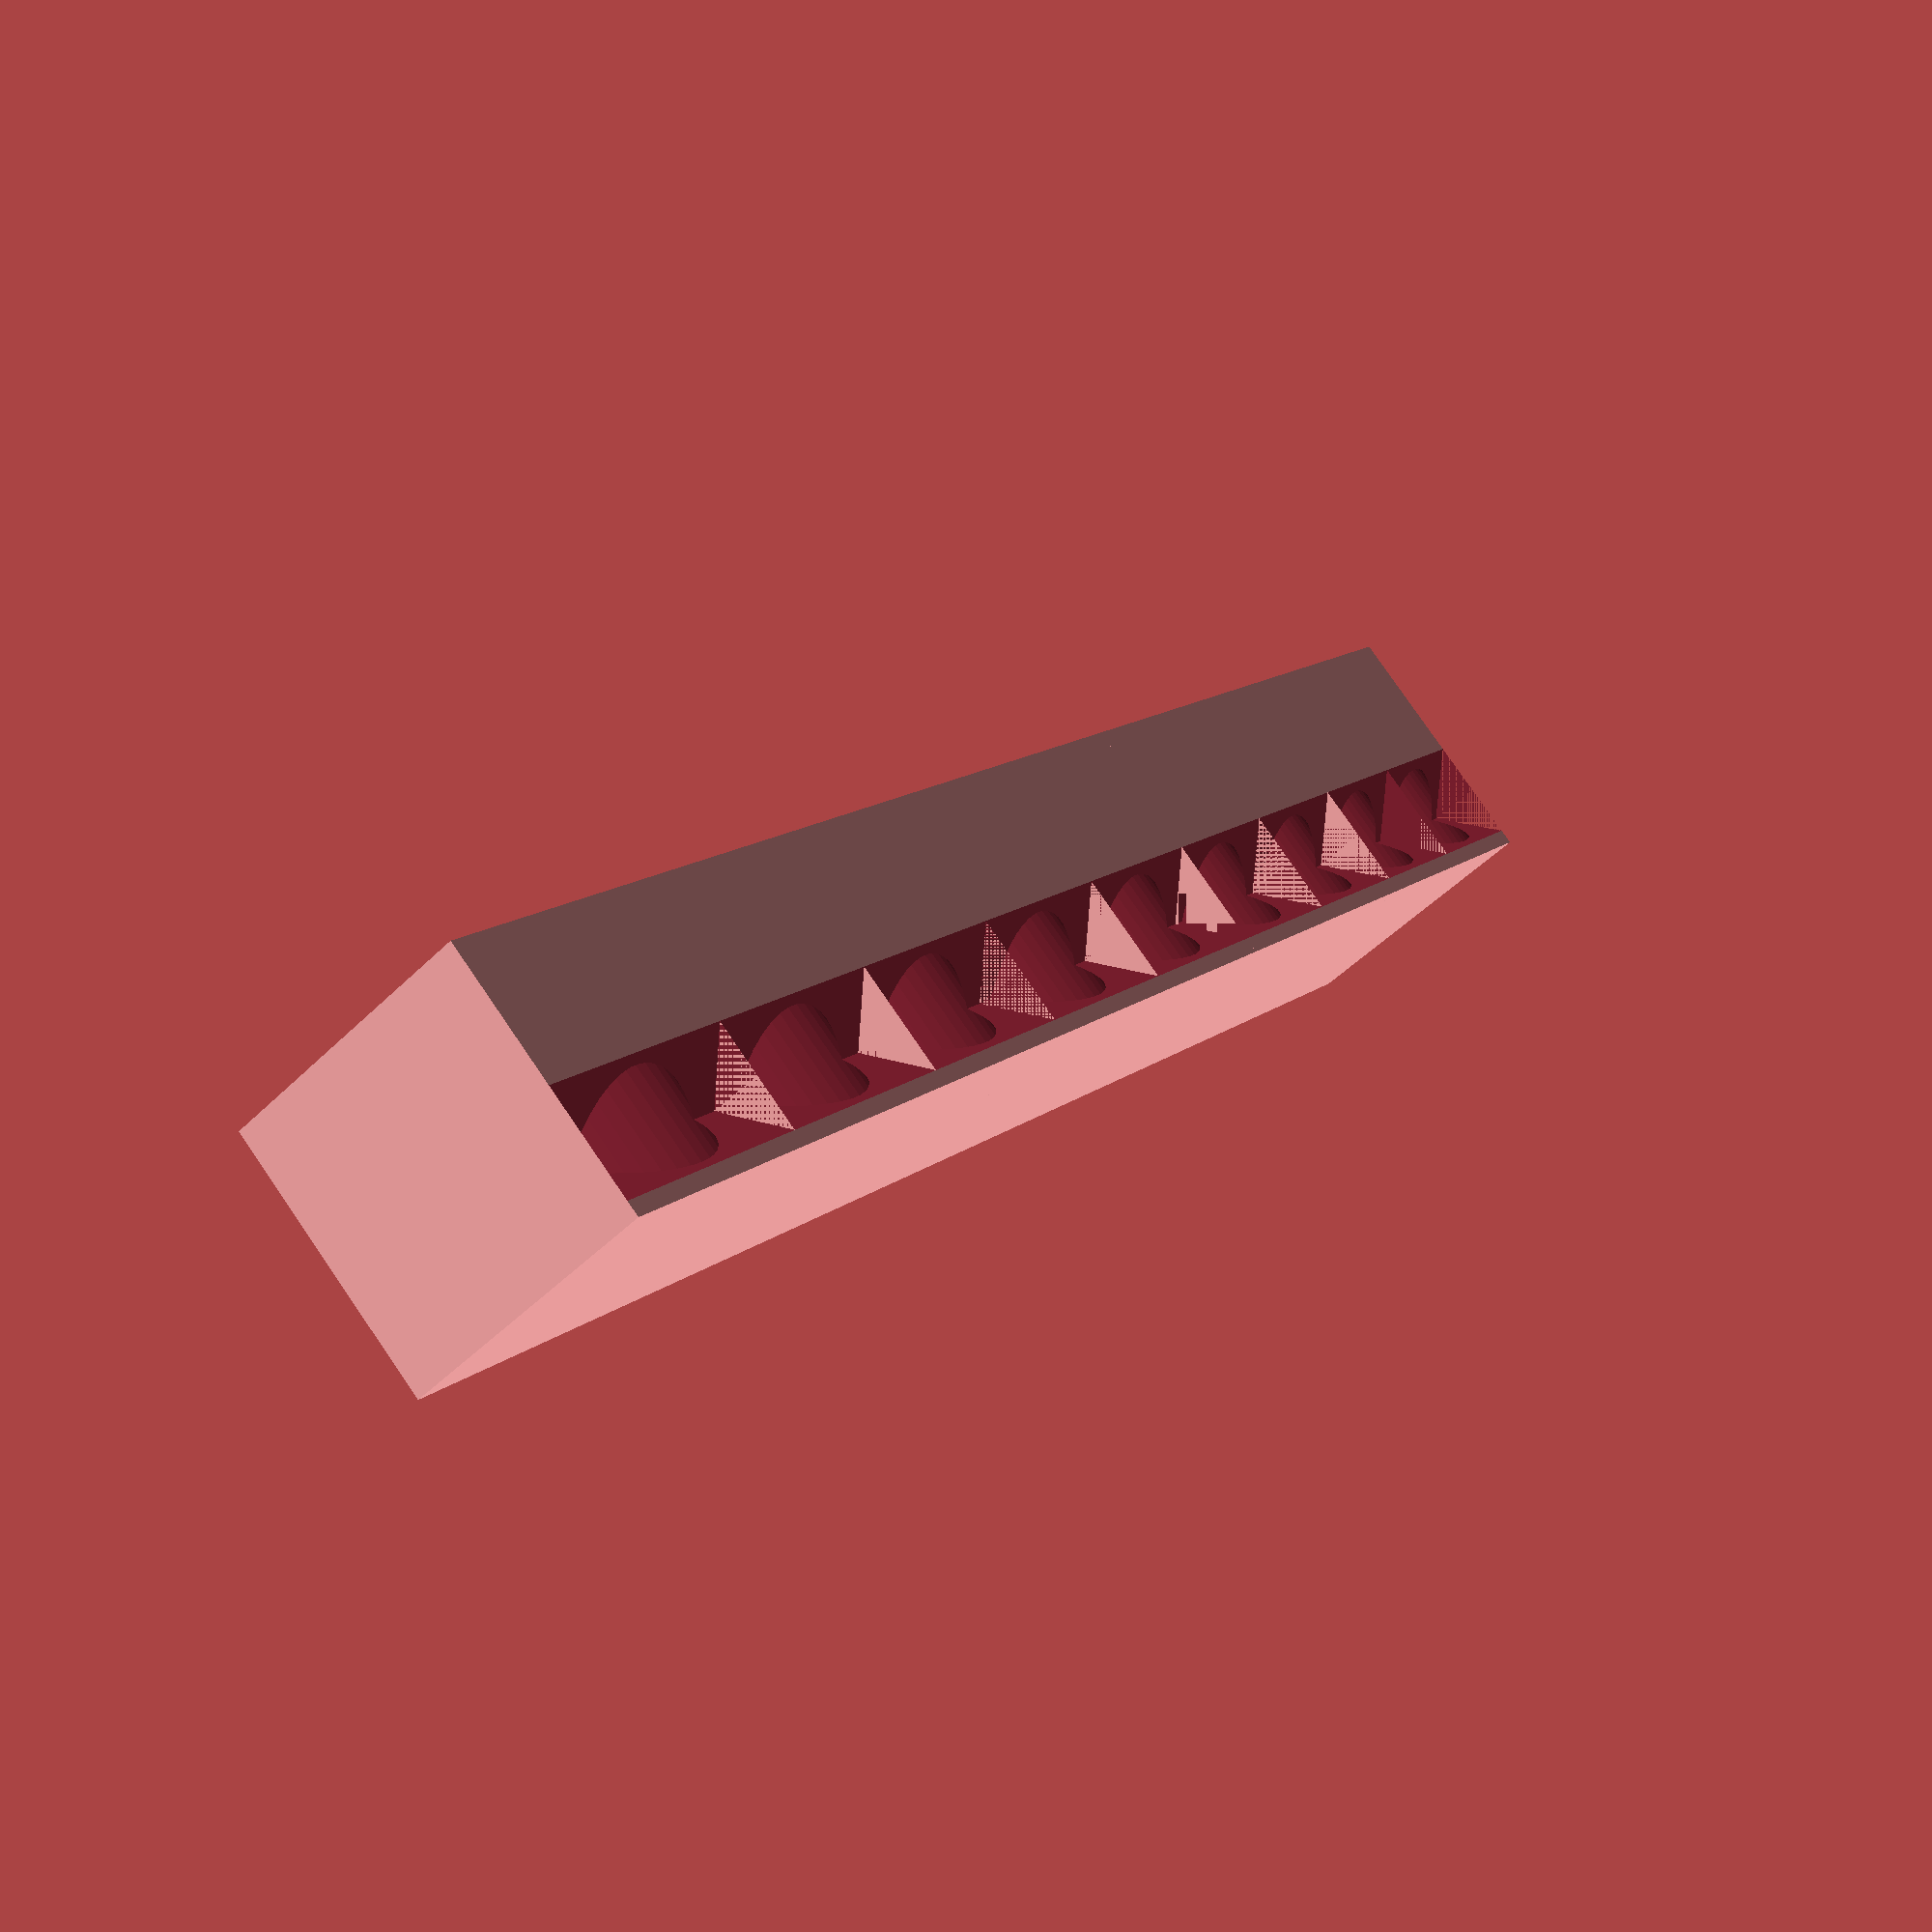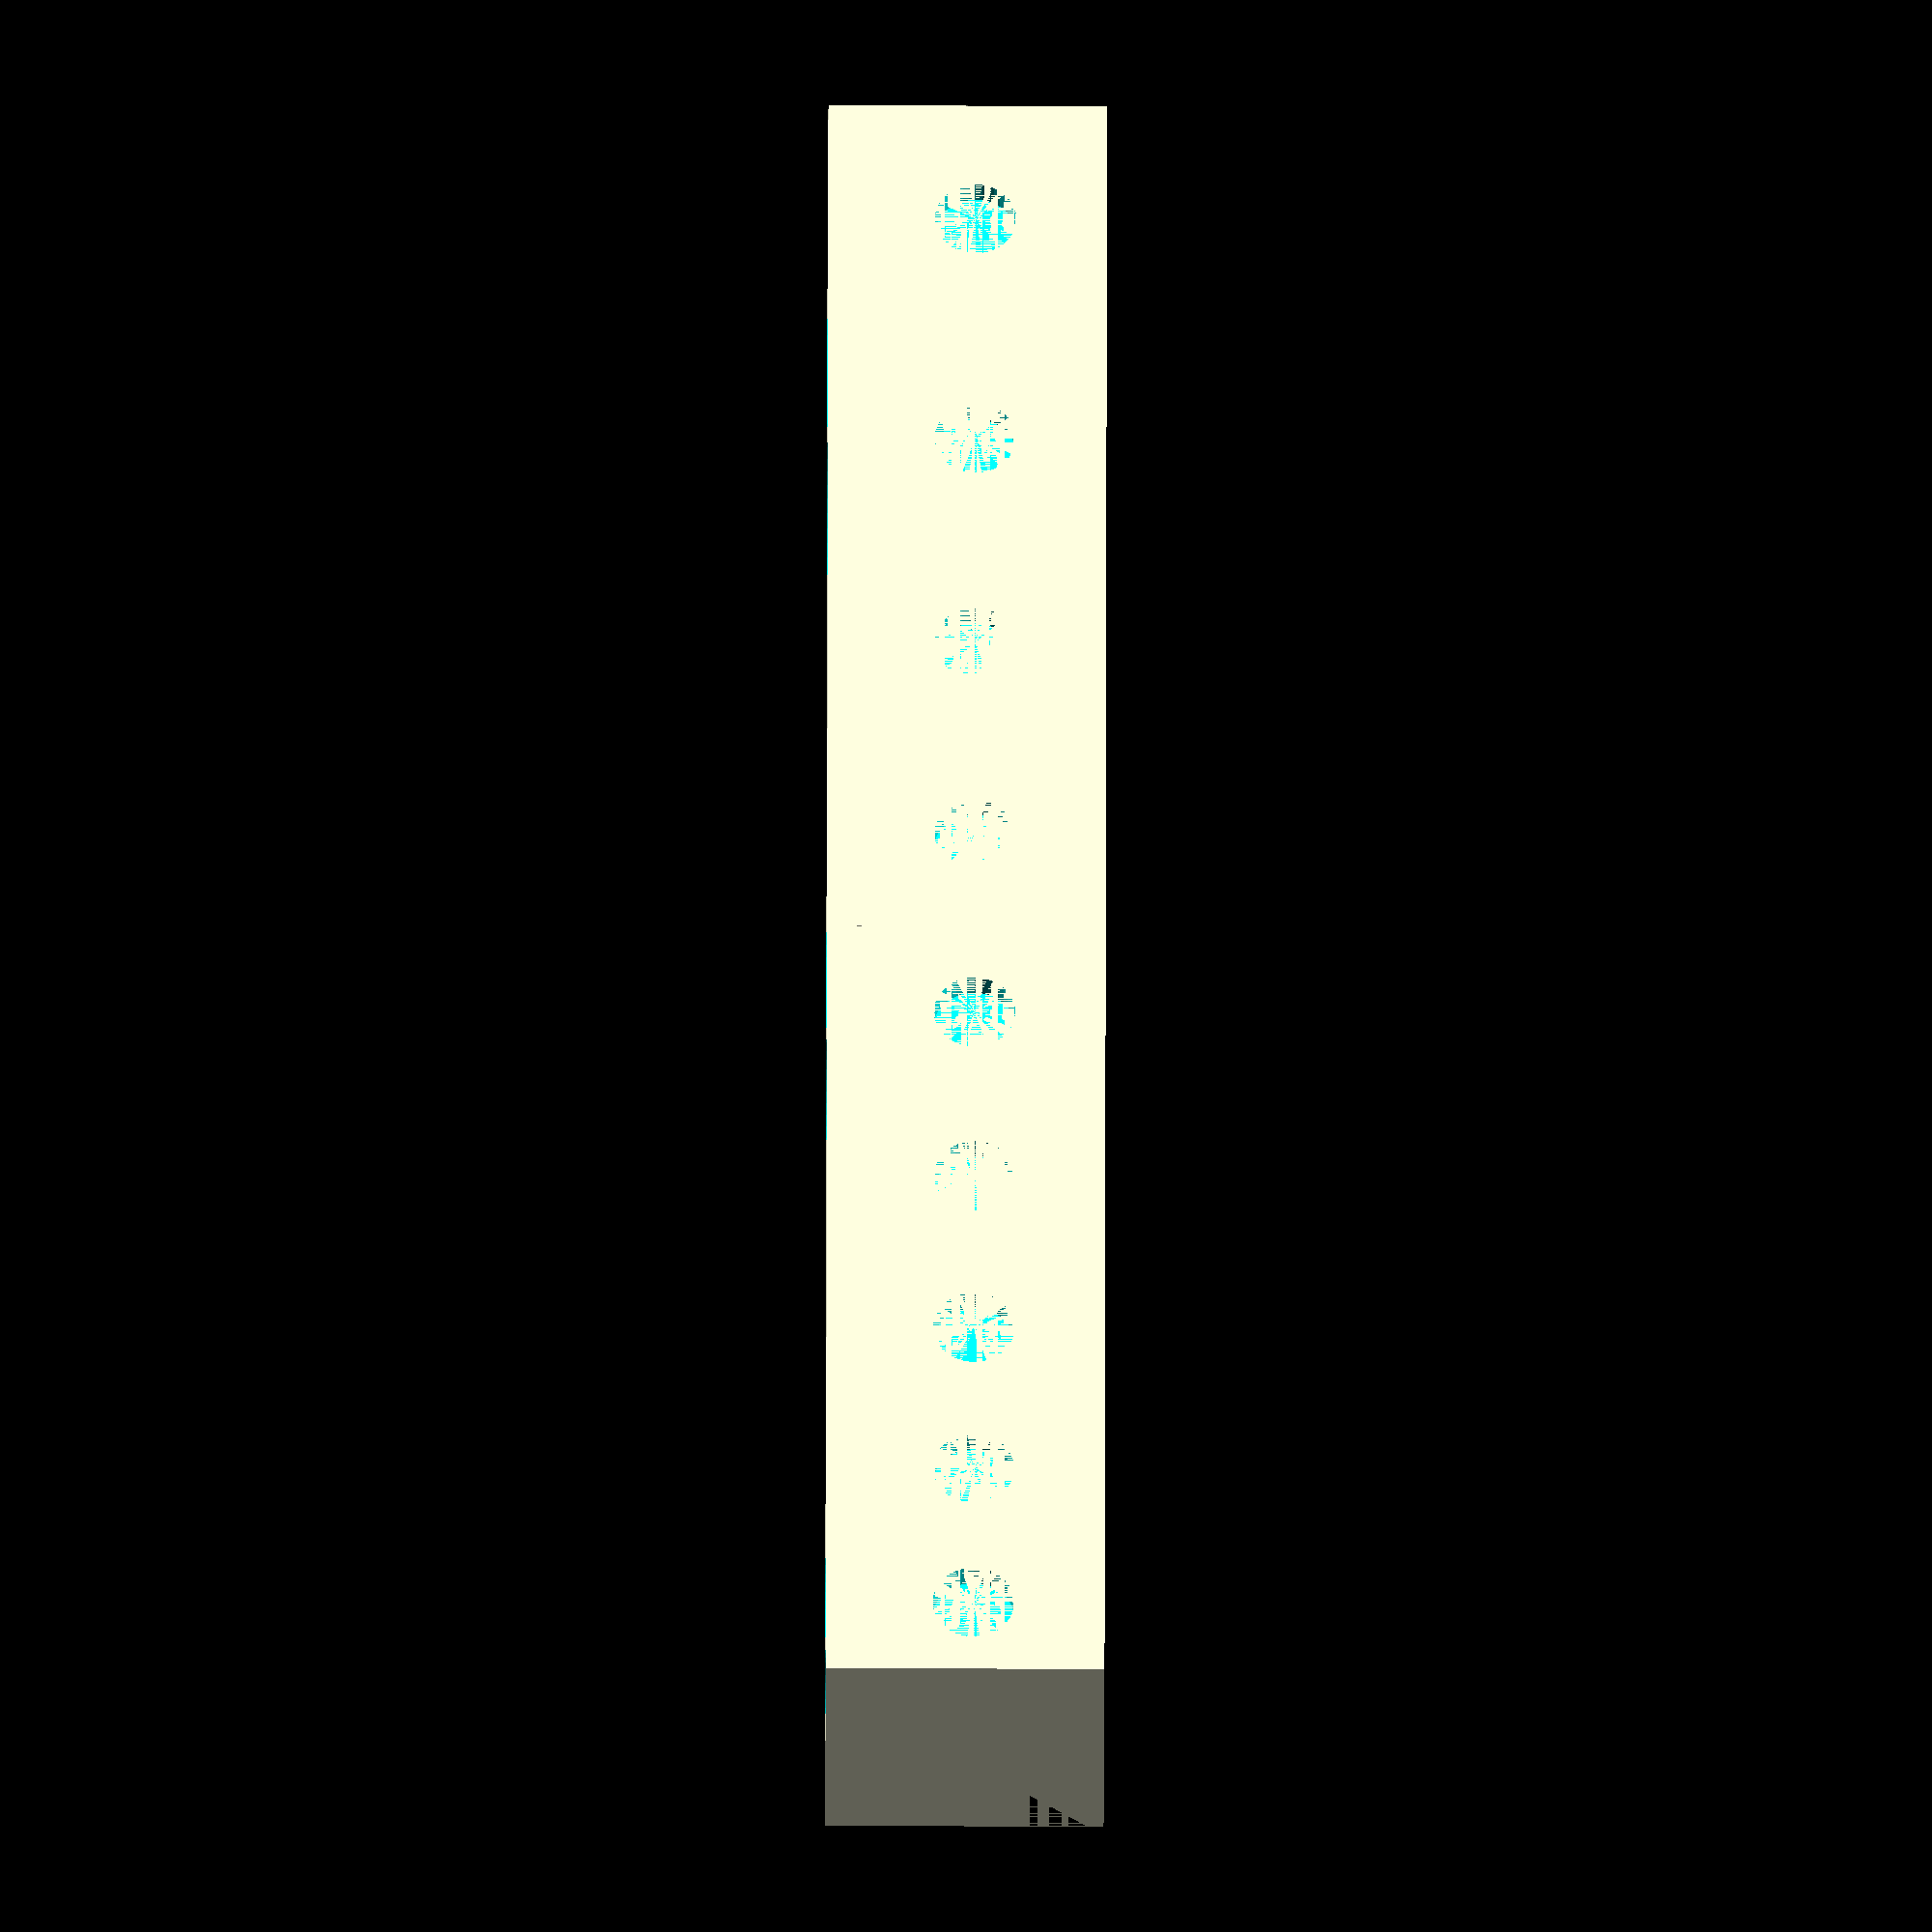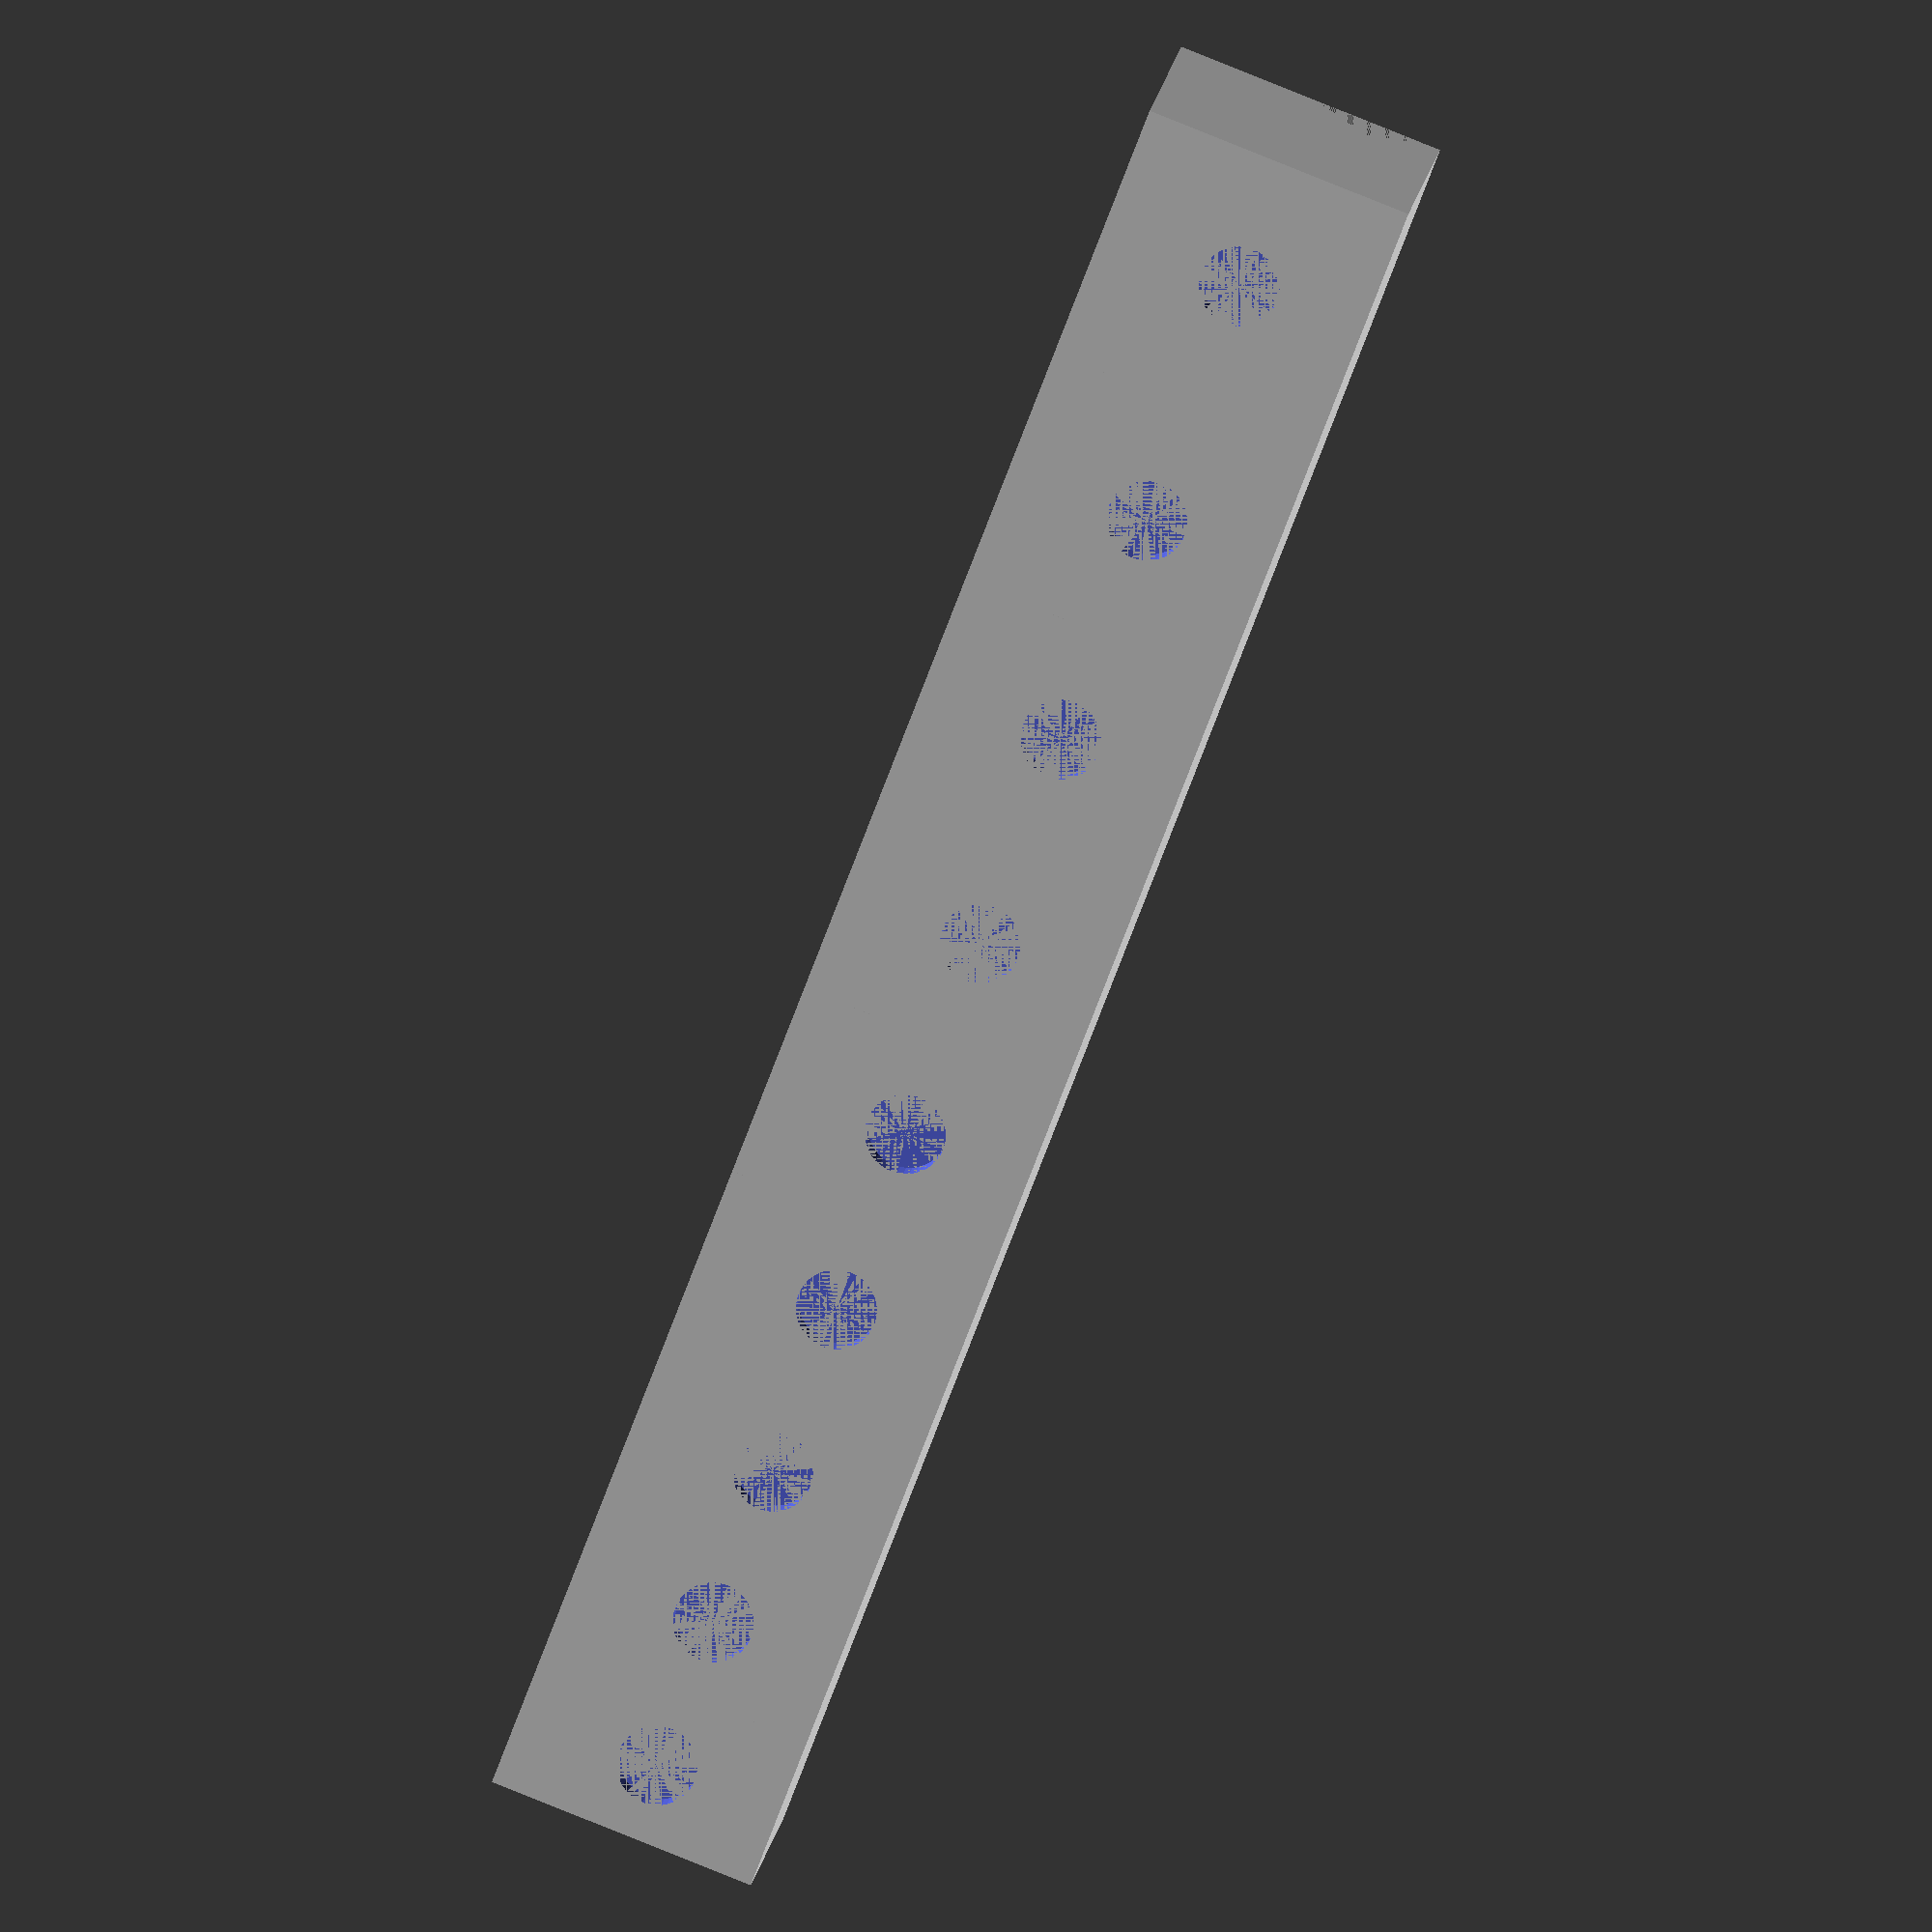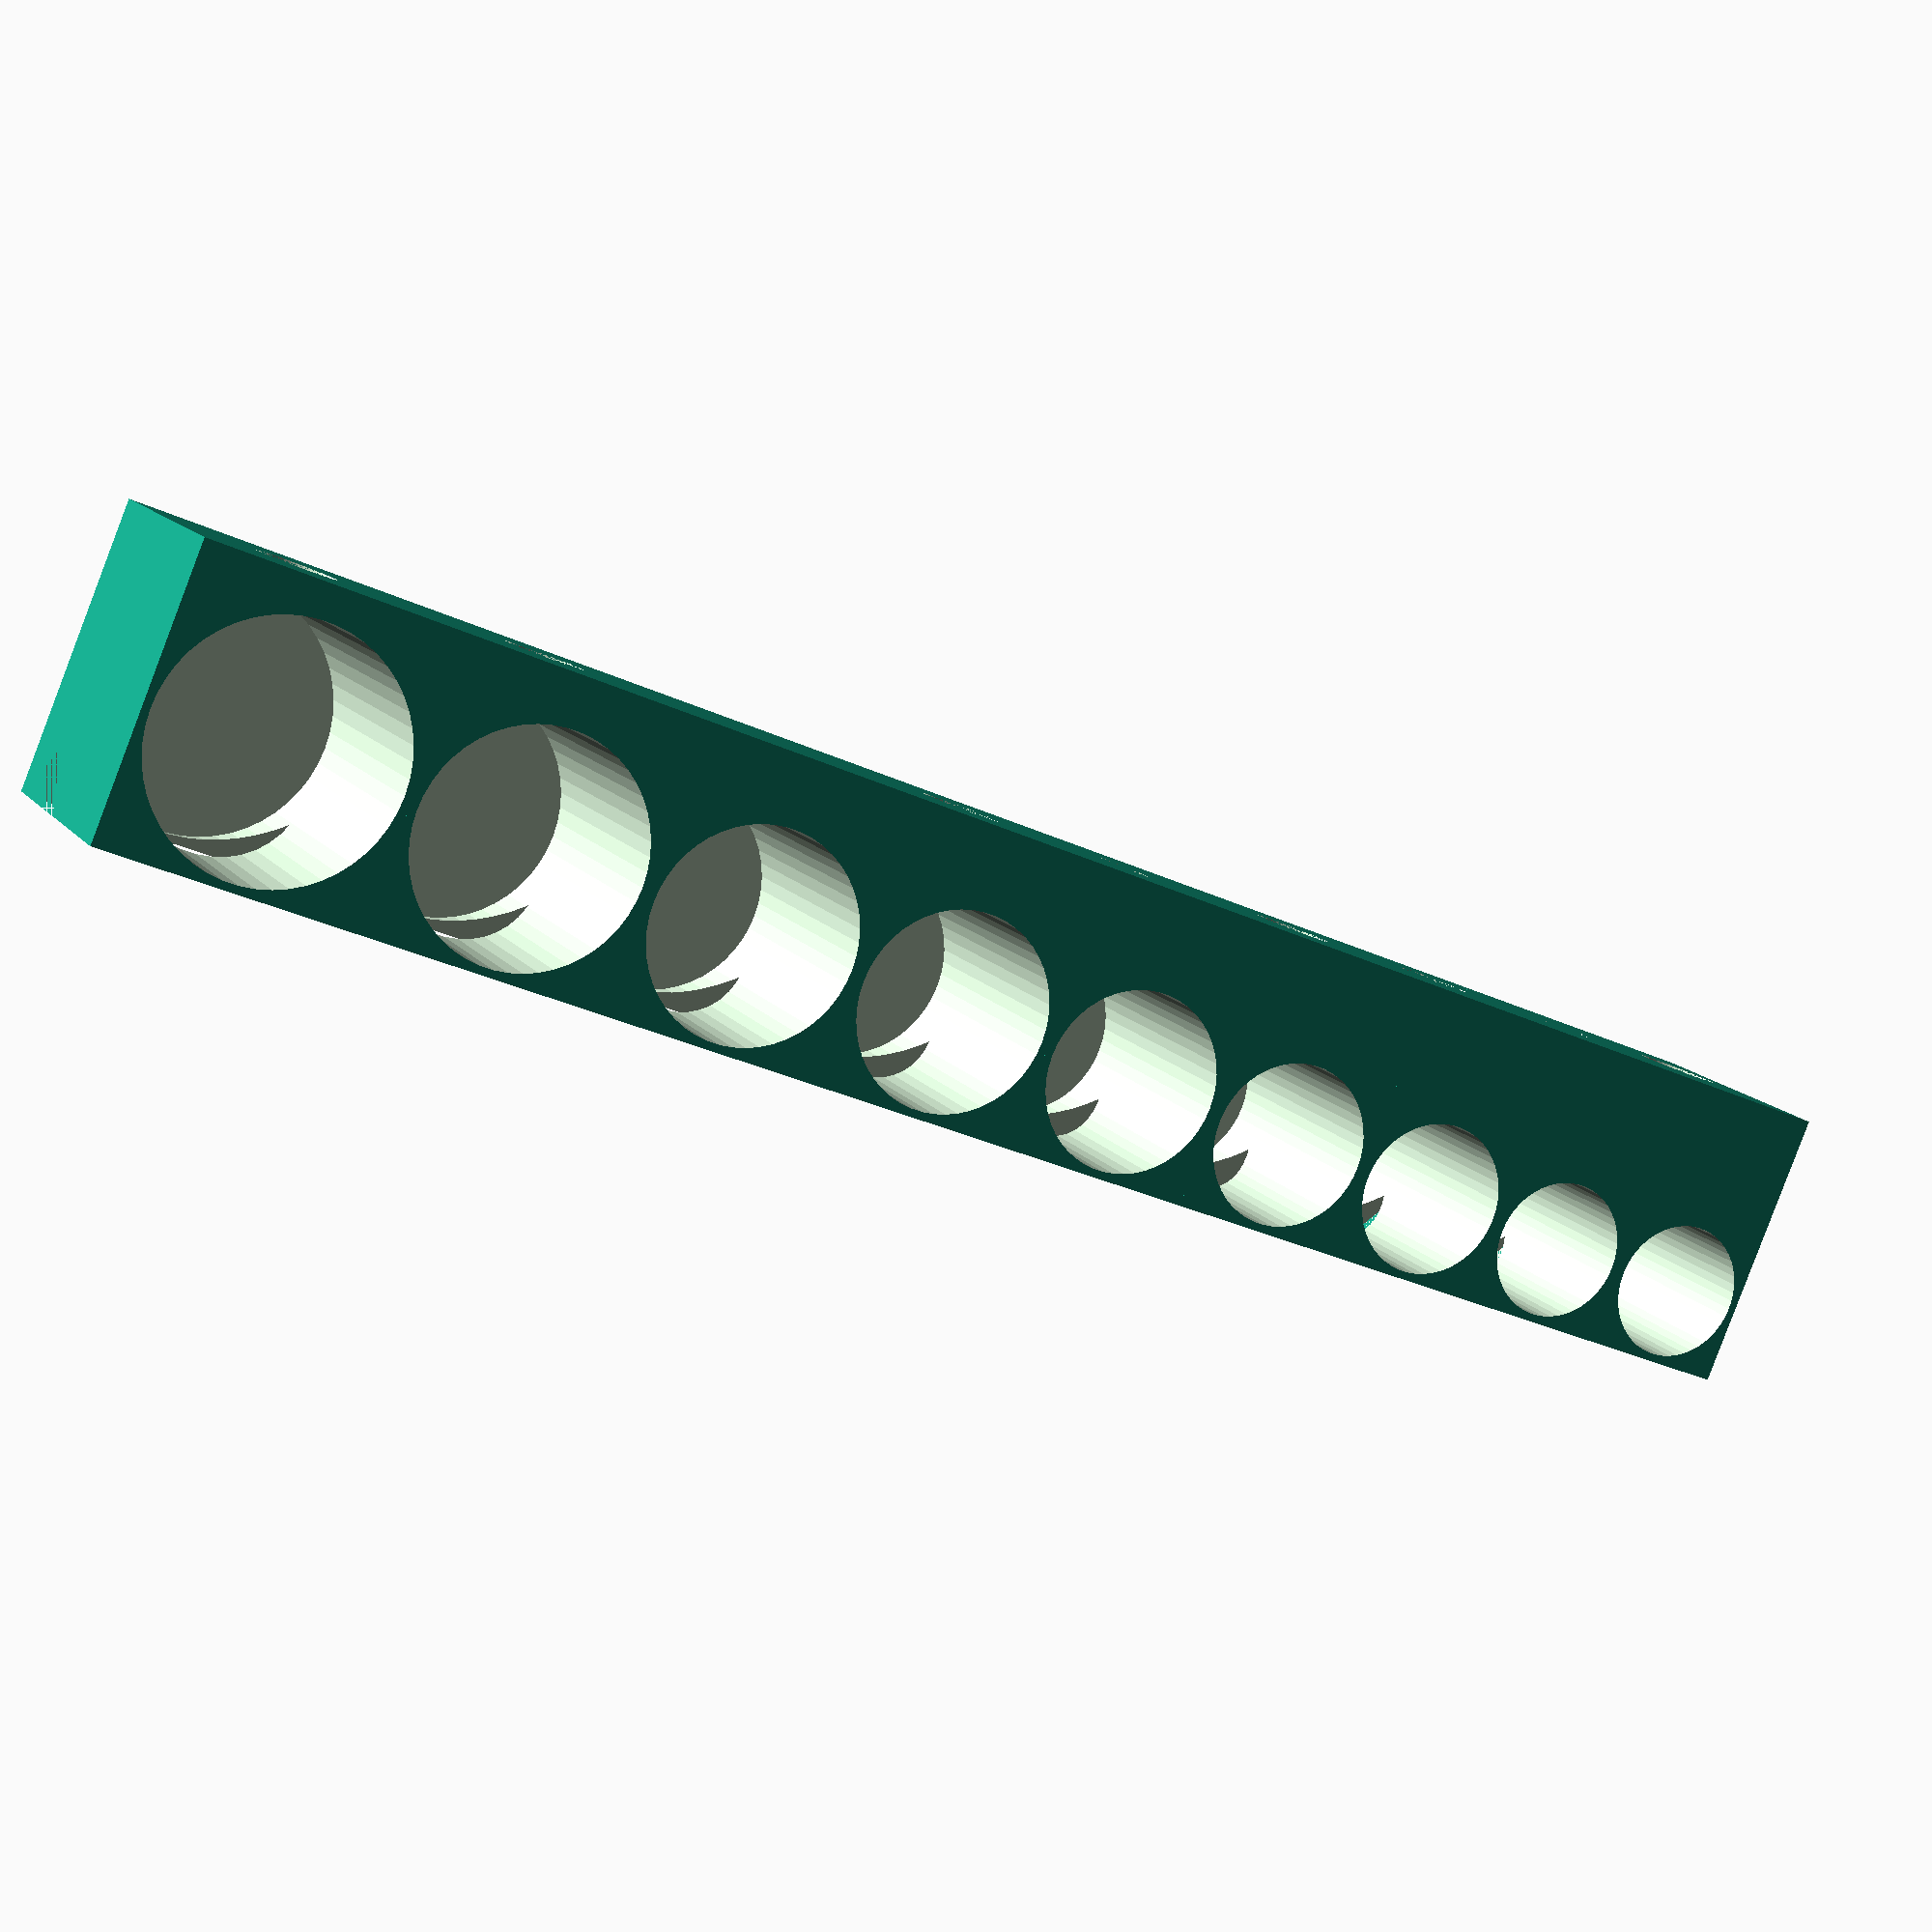
<openscad>
// Parameters that define the Socket Tray
diameter2 = [29.8,27.8,25.6,24.0,22.0,19.9,18.6,16.8,16.6]; // Diameter of each of the Sockets
diameter = [for (d=diameter2) d*1.02+0.3];
echo(diameter);
length = [64,64,64,64,64,64,64,64,64]; // Length of each of the Sockets
n_sockets = len(diameter); //assert len(diameter)==len(length)
spacing = 1 ; // Intersocket Spacing
  magnet_diameter = 9.525;
magnet_height = 3.175;
bottom = magnet_height+spacing; // Minimum bottom Spacing
fn = 40;
fudge = 1/cos(180/fn); 

// Useful Functions that don't appear to be available in OpenSCAD
    // Sum a Vector
    function sum(v, i = 0, r = 0) = i < len(v) ? sum(v, i + 1, r + v[i]) : r;
    // Find the Cumulative Sum of the elements of a vector <= some index
    function cumsum(v, i = 0, r = 0,ind) = i < end ? cumsum(v, i + 1, r + v[i],ind) : r;
    // Cylinder with Circumscribed Flats instead of inscribed
     module cylinder_outer(height,radius,fn=fn){
   fudge = 1/cos(180/fn);
   cylinder(h=height,r=radius*fudge,$fn=fn);}

S = sum(diameter);
 
left_edges = [for (i = [0:n_sockets]) cumsum(diameter,end=i)];
echo(left_edges);

module sloped_block(width,depth,height1,height2){
    points = [  [0,0,0],
                [width,0,0],
                [0,depth,0],
                [width,depth,0],
                [0,0,height1],
                [0,depth,height1],
                [width,0,height2],
                [width,depth,height2]
    ];
    faces = [[0,1,3,2],
             [0,2,5,4],
             [3,1,6,7],
             [4,5,7,6],
             [2,3,7,5],
             [1,0,4,6]];
polyhedron(points,faces); 
    
    }
module socket_holder(diameter,length) {
    difference(){
        cube([diameter,length,diameter/2.]);
        translate([diameter/2.,0,0]) 
        rotate(-90,[1,0,0])
        translate([0,-diameter/2.,0])
        cylinder(h=length, r=diameter/2.*fudge,$fn=50);
        }  
    }

module socket(h,r) {
    difference(){
        cylinder(h=h, r=r*fudge,$fn=50);
        cylinder(h=spacing, r=3.0,$fn=50);
        }
    }
     
module socket_holder(diameter,next_diameter,length,spacing=0,bottom=0,magnets=false) {

    difference(){
        sloped_block(diameter+2*spacing,length+spacing,bottom+diameter/2,bottom+(next_diameter==undef ? diameter/2 :next_diameter/2)); 
        rotate([-90,0,0])
        // I don't understand why the second term needs minus sign. Translation must happen before rotation
        translate([diameter/2+spacing,-diameter/2-bottom,spacing])
        socket(h=length, r=diameter/2.*fudge);
        if (magnets) 
        translate([diameter/2.*fudge+spacing,length/2+spacing,spacing])
        cylinder(h=magnet_height*1.5, r=magnet_diameter/2.*fudge,$fn=40);
        }  
    }

module socket_holder_v2(diameter,max_diameter,length,max_length,min_length,spacing=0,bottom=0) {
    difference(){
        // First the core cube
        cube([diameter+2*spacing,max_diameter+2*spacing+magnet_height,max_length+2*spacing-min_length/2.]); 

        // Subtract the cylinder for the socket
        translate([diameter/2.+spacing,diameter/2.+spacing,max_length+2*spacing-length])
        cylinder(h=length, r=diameter/2.*fudge,$fn=50);
        // Subtract a viewing window for the socket
        translate([0,0,max_length-length+2*spacing])
        rotate(45,[1,0,0])
        cube([diameter+2*spacing,10,10]);
        //Make room for magnets in the back. 
        translate([diameter/2.+spacing,max_diameter+2*spacing+magnet_height,max_length/4.0])
        rotate(90,[1,0,0])
        cylinder(h=magnet_height*1.1, r=magnet_diameter/2.*fudge+0.2,$fn=40);
        }


    }


    for (i=[0:n_sockets-1]){
        echo(i,diameter[i],max(diameter),length[i],max(length),spacing);
        translate([2*spacing*(i) + left_edges[i],0,0])
        socket_holder_v2(diameter[i],max(diameter),length[i],max(length),min(length),spacing,bottom); 
        }
        
        
        //I got the Magnet holes working. Can't figure out why Cylinder_outer doesn't work when doing differences. Need to just put in some realistic sizes and try one now. 
        

</openscad>
<views>
elev=99.8 azim=305.7 roll=34.5 proj=p view=solid
elev=235.0 azim=292.6 roll=90.2 proj=o view=wireframe
elev=93.1 azim=196.9 roll=68.2 proj=o view=solid
elev=346.9 azim=22.8 roll=336.7 proj=p view=solid
</views>
